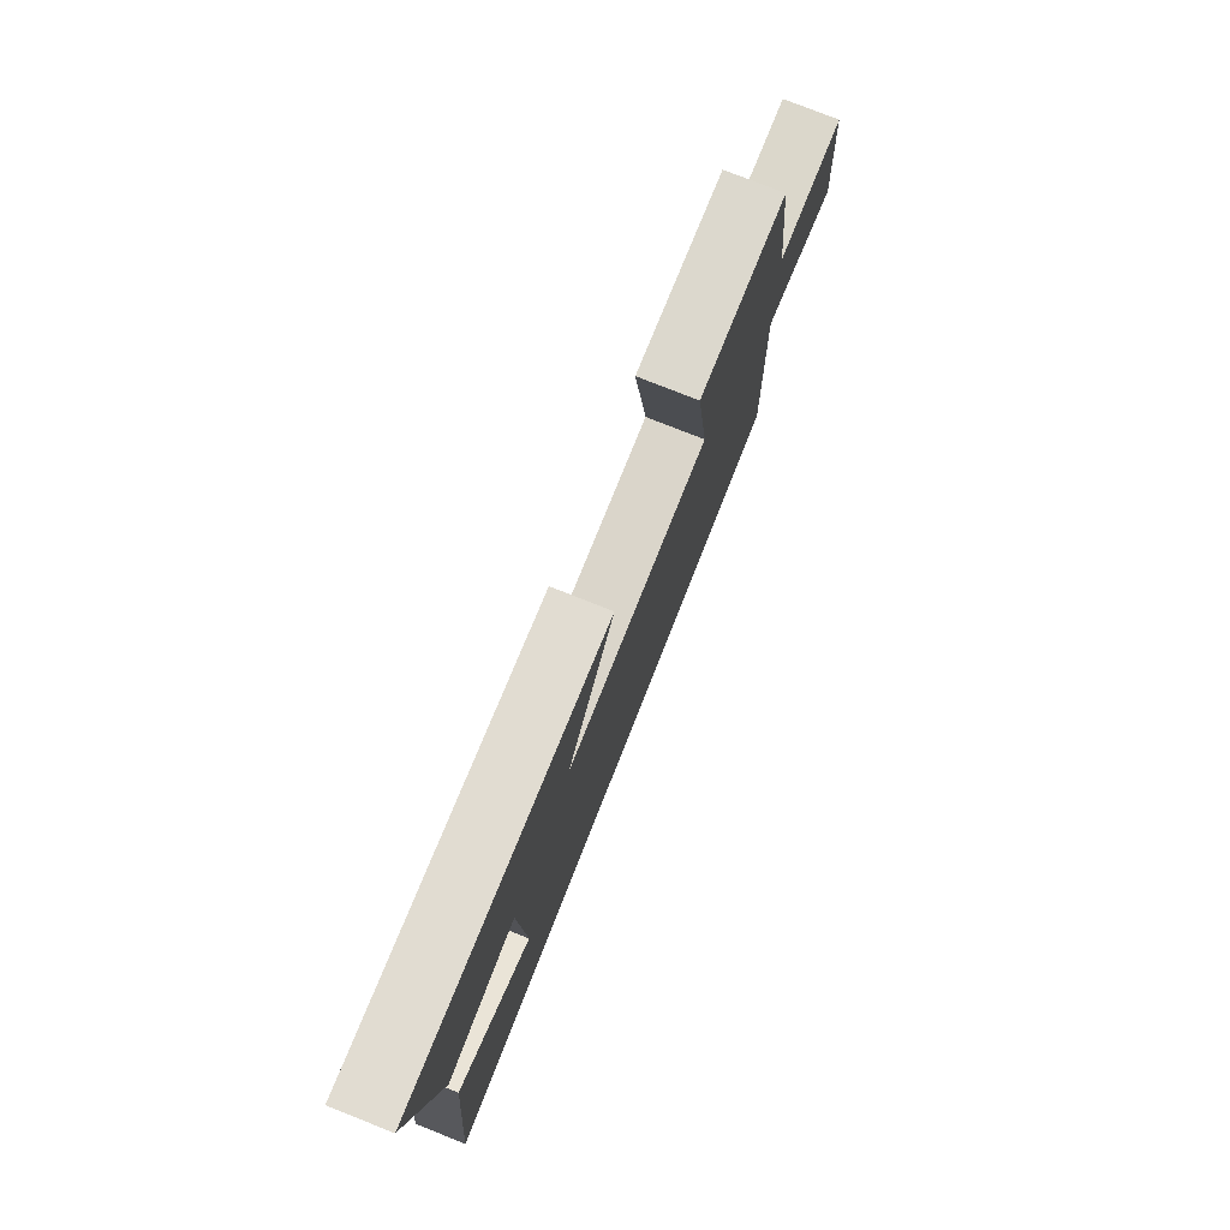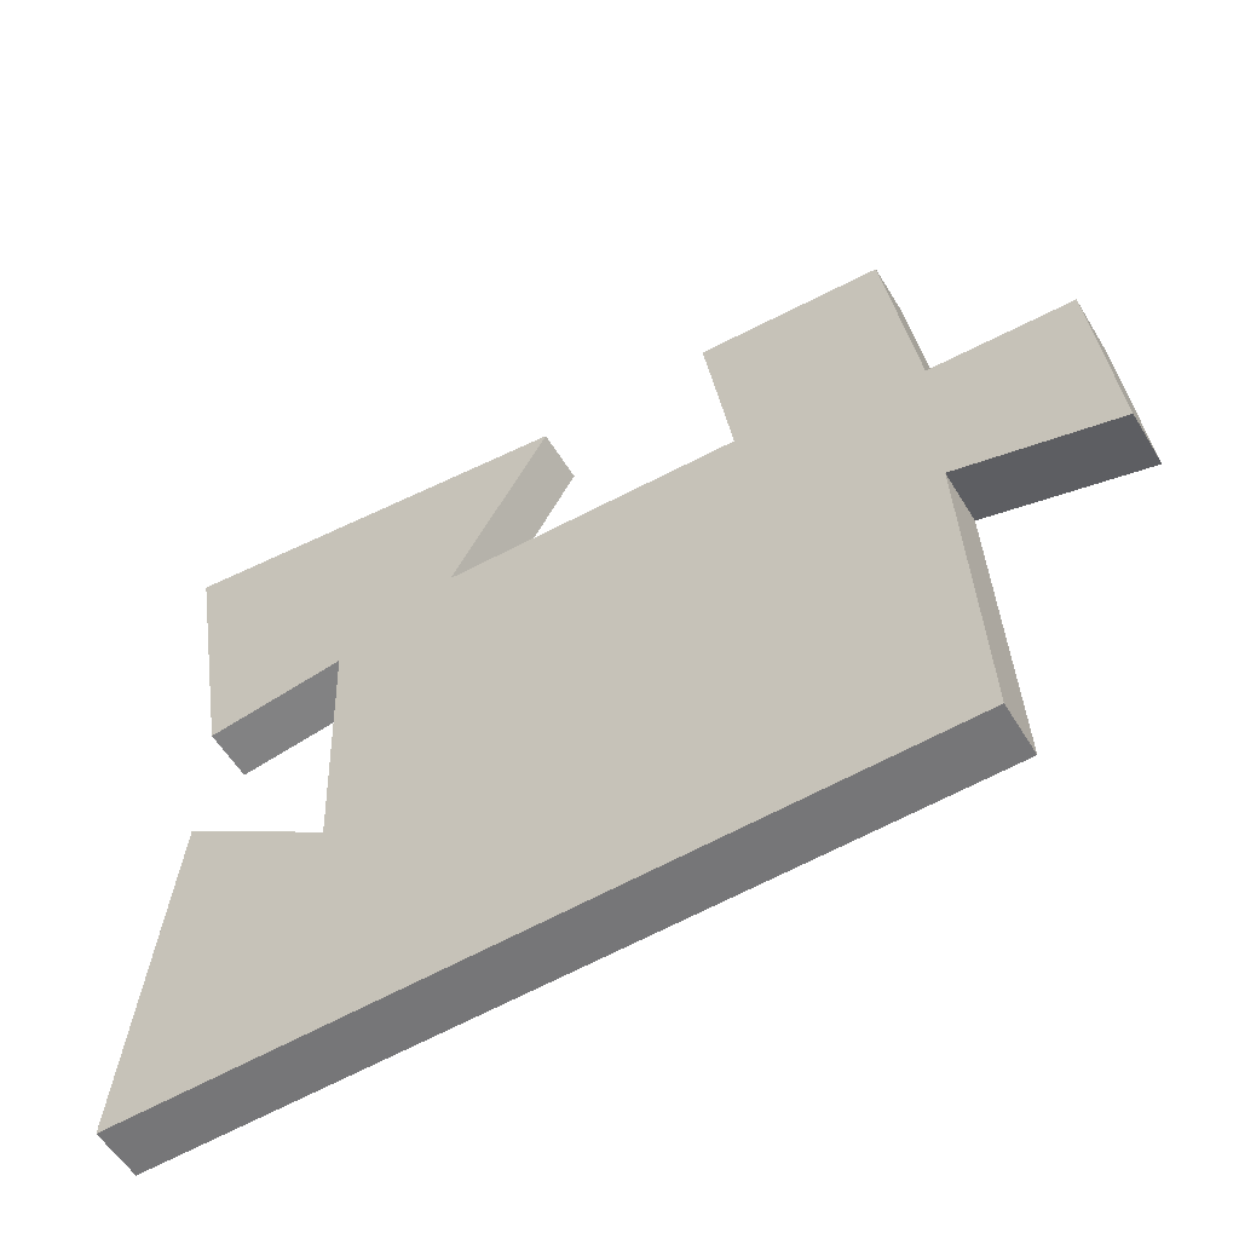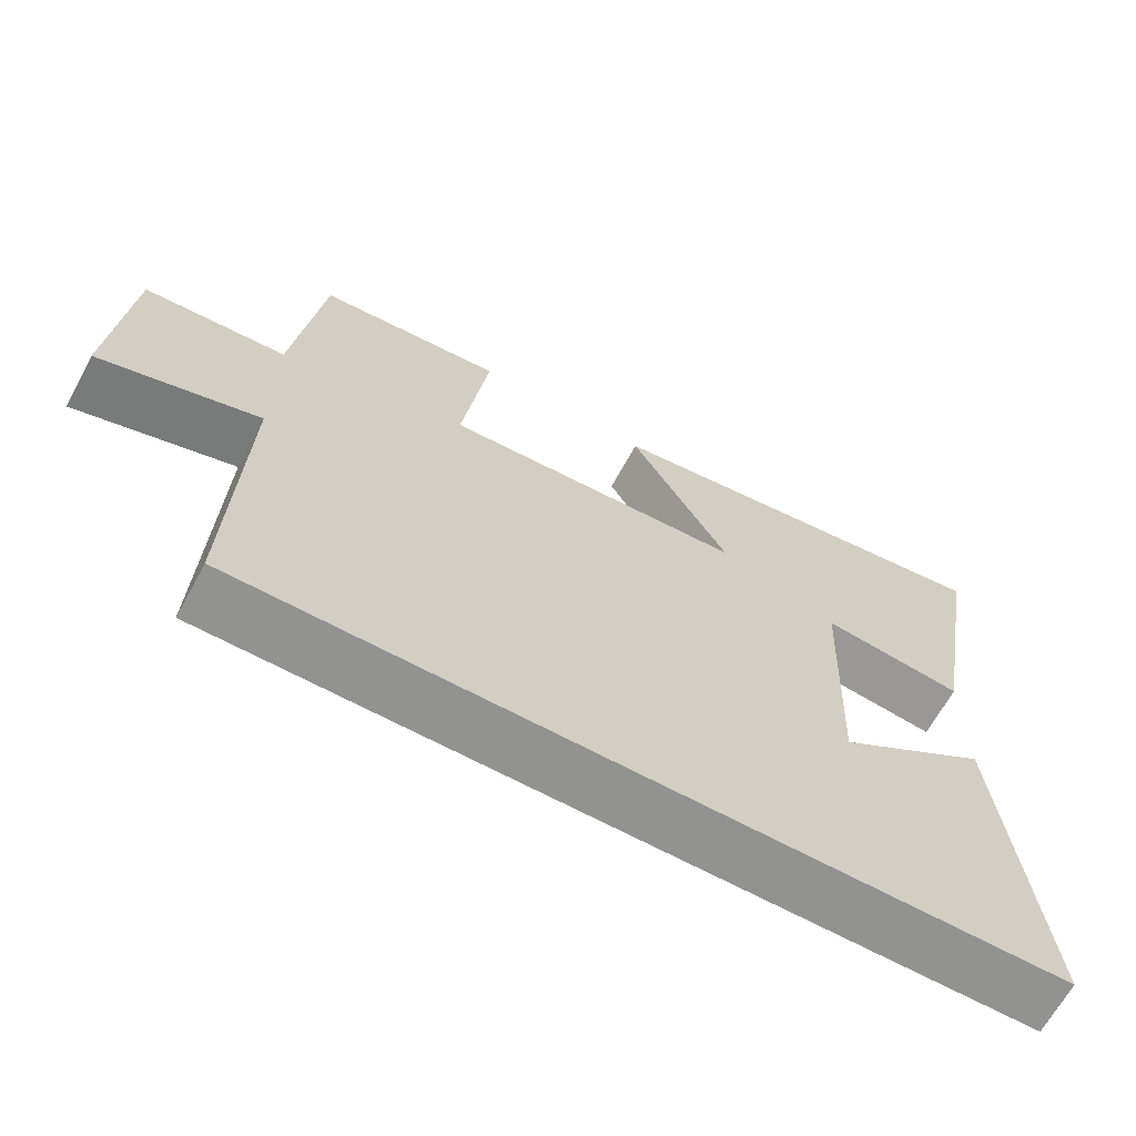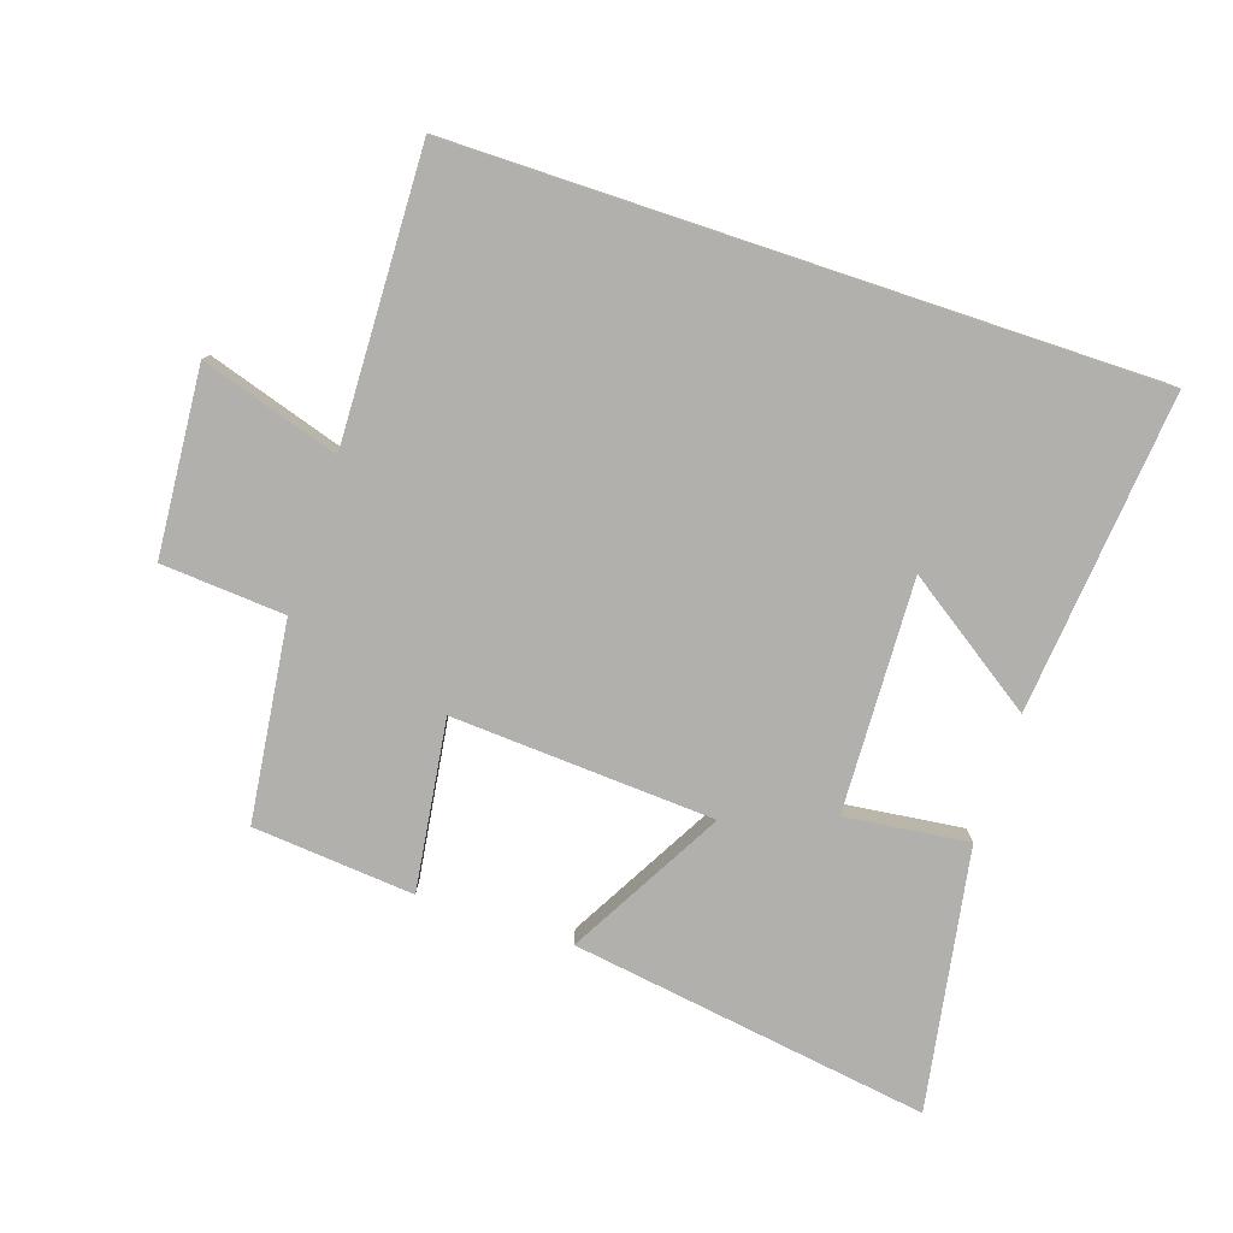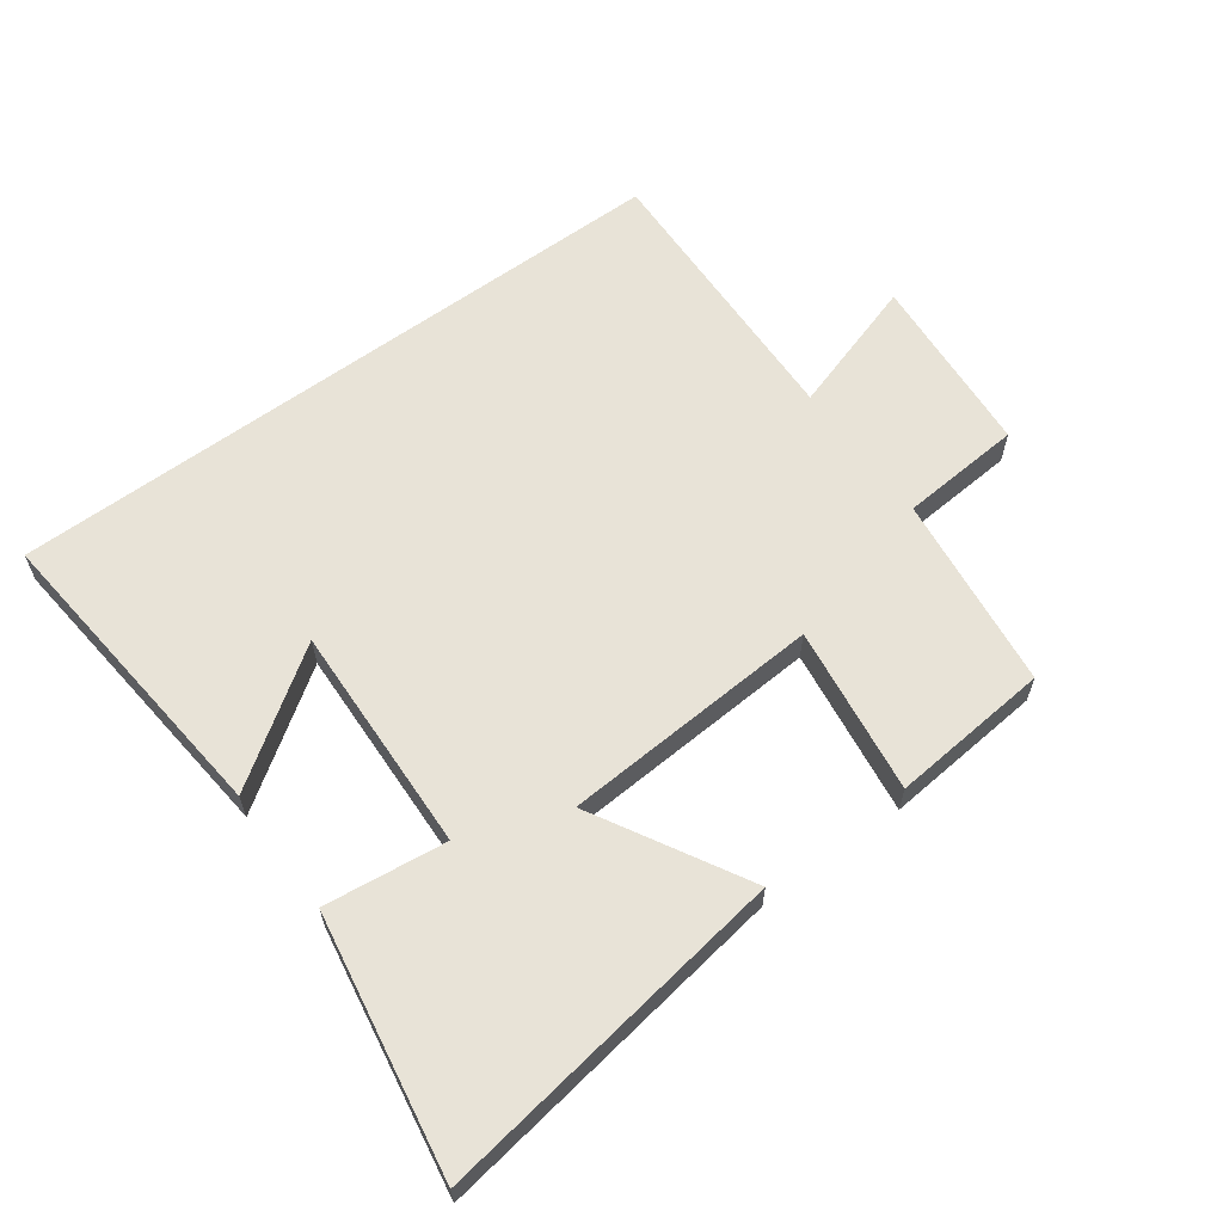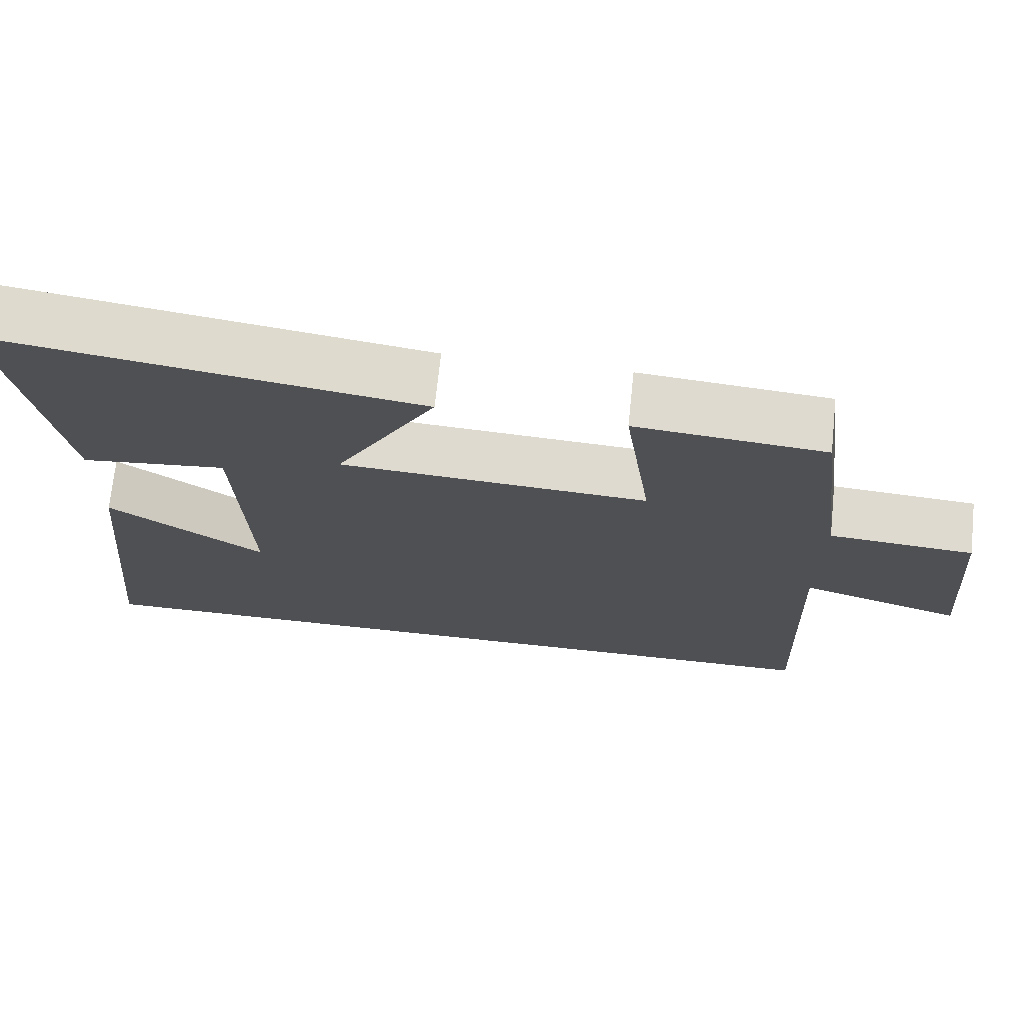
<metadata>
{"format":"obj","ext":"obj","renderer":"f3d","projection":"perspective","resolution":1024,"background":"white","views":[{"elev":77.7,"azim":-68.4,"up":"+Z"},{"elev":-56.9,"azim":31.1,"up":"+Z"},{"elev":-66.3,"azim":151.4,"up":"+Z"},{"elev":-78.8,"azim":161.6,"up":"+Y"},{"elev":61.8,"azim":-36.3,"up":"+Y"},{"elev":70.9,"azim":6.0,"up":"+Z"}]}
</metadata>
<code>
v -0.547 0.07 -0.5
v -0.5 0.07 -0.012
v -0.297 0.07 -0.151
v -0.311 0.07 0.205
v -0.5 0.07 0.182
v -0.569 0.07 0.582
v -0.019 0.07 0.5
v -0.151 0.07 0.264
v 0.251 0.07 0.24
v 0.215 0.07 0.5
v 0.462 0.07 0.478
v 0.5 0.07 0.175
v 0.689 0.07 0.161
v 0.711 0.07 -0.123
v 0.5 0.07 -0.057
v 0.514 0.07 -0.5
v -0.547 0 -0.5
v -0.5 0 -0.012
v -0.297 0 -0.151
v -0.311 0 0.205
v -0.5 0 0.182
v -0.569 0 0.582
v -0.019 0 0.5
v -0.151 0 0.264
v 0.251 0 0.24
v 0.215 0 0.5
v 0.462 0 0.478
v 0.5 0 0.175
v 0.689 0 0.161
v 0.711 0 -0.123
v 0.5 0 -0.057
v 0.514 0 -0.5
f 15 16 1
f 12 13 14 15
f 11 12 15
f 10 11 15
f 9 10 15
f 8 9 15
f 6 7 8
f 5 6 8
f 4 5 8
f 3 4 8 15
f 1 2 3
f 1 3 15
f 17 32 31
f 31 30 29 28
f 31 28 27
f 31 27 26
f 31 26 25
f 31 25 24
f 24 23 22
f 24 22 21
f 24 21 20
f 31 24 20 19
f 19 18 17
f 31 19 17
f 1 17 18 2
f 2 18 19 3
f 3 19 20 4
f 4 20 21 5
f 5 21 22 6
f 6 22 23 7
f 7 23 24 8
f 8 24 25 9
f 9 25 26 10
f 10 26 27 11
f 11 27 28 12
f 12 28 29 13
f 13 29 30 14
f 14 30 31 15
f 15 31 32 16
f 16 32 17 1

</code>
